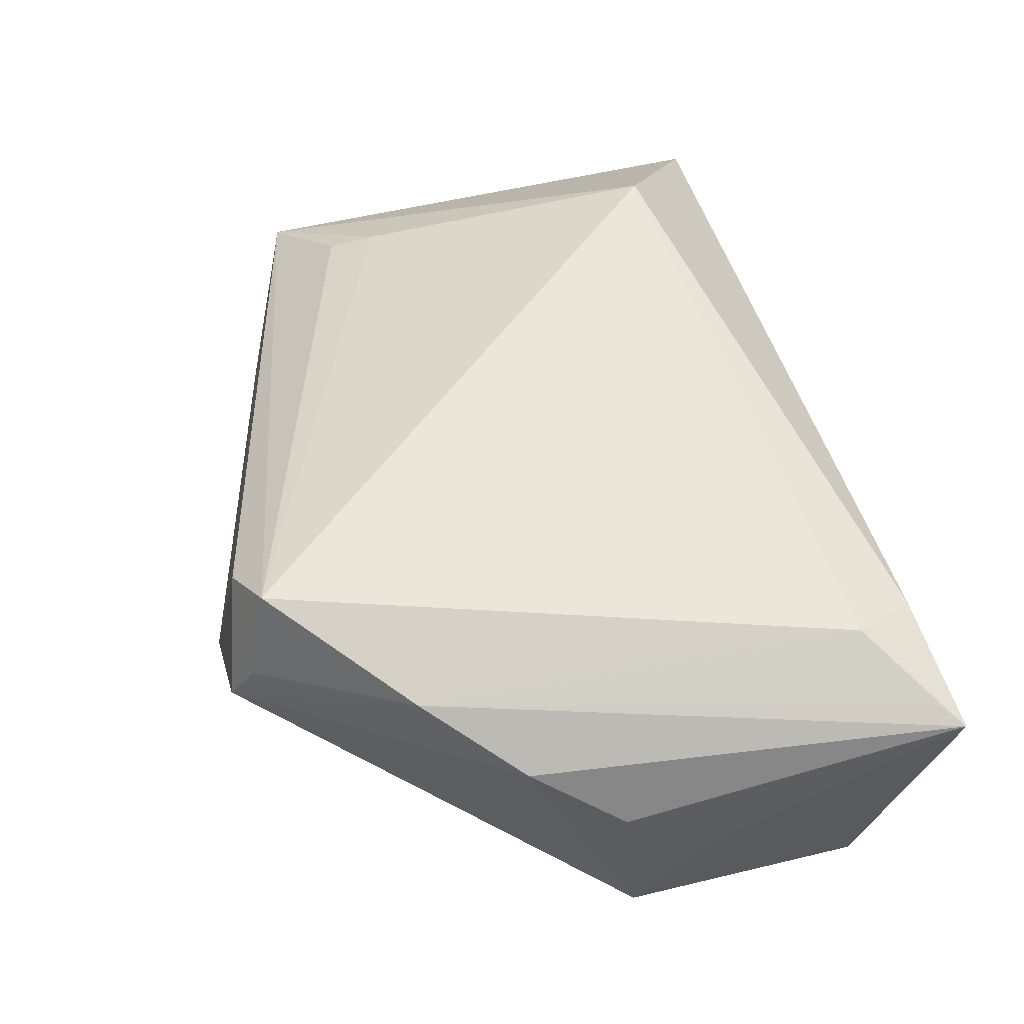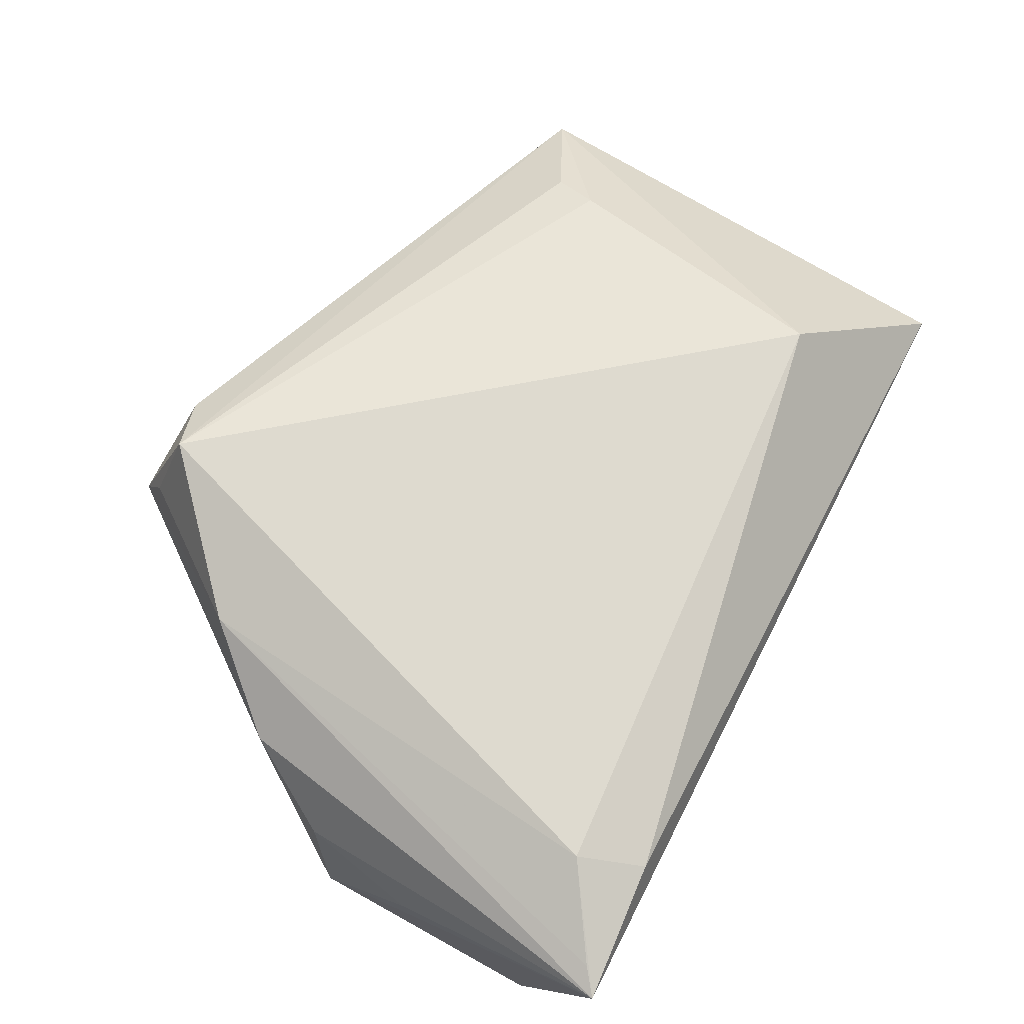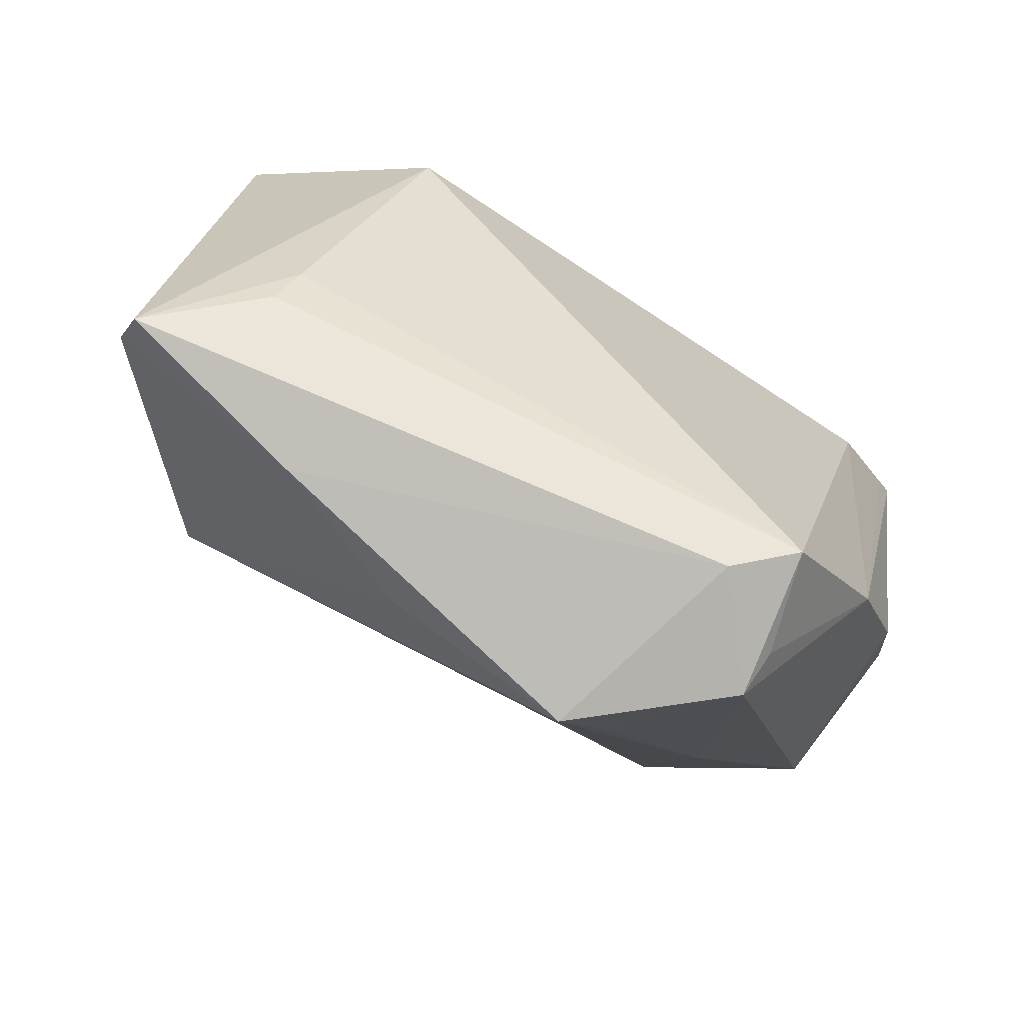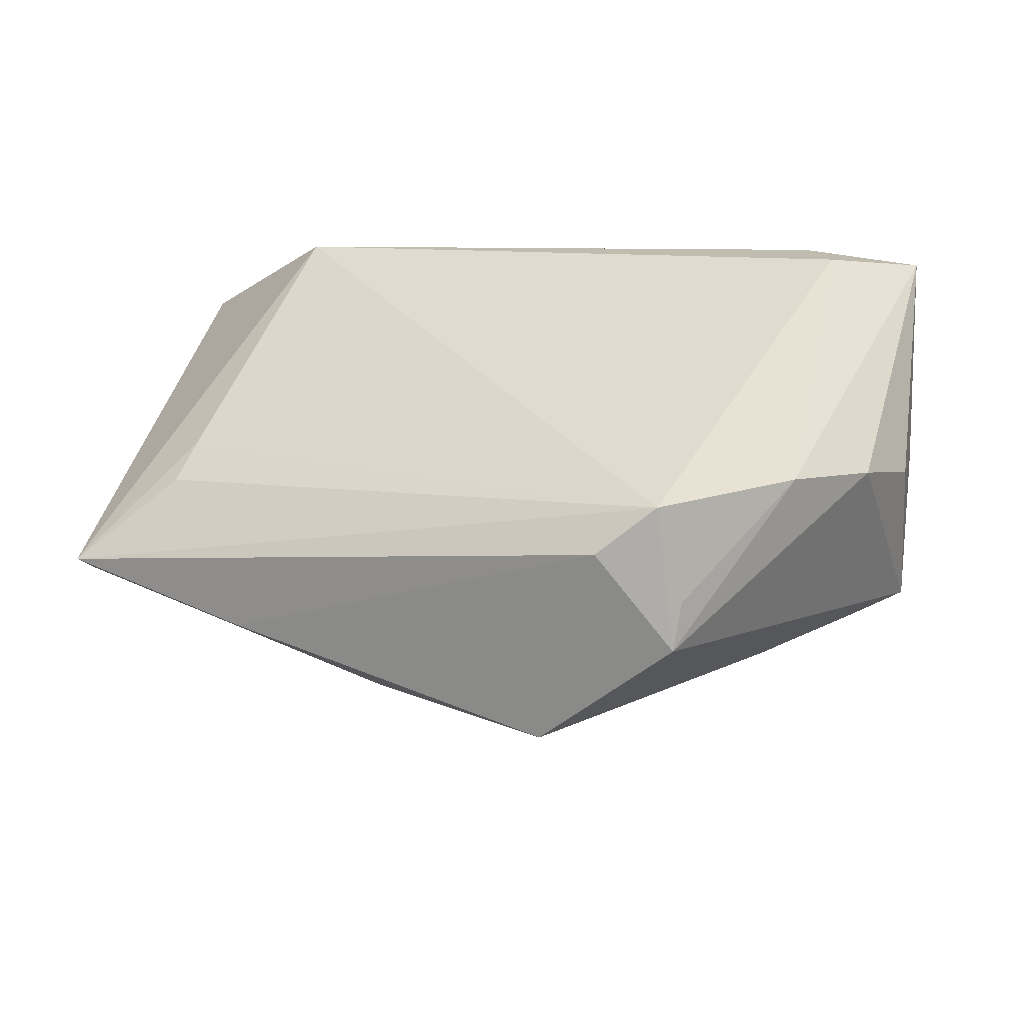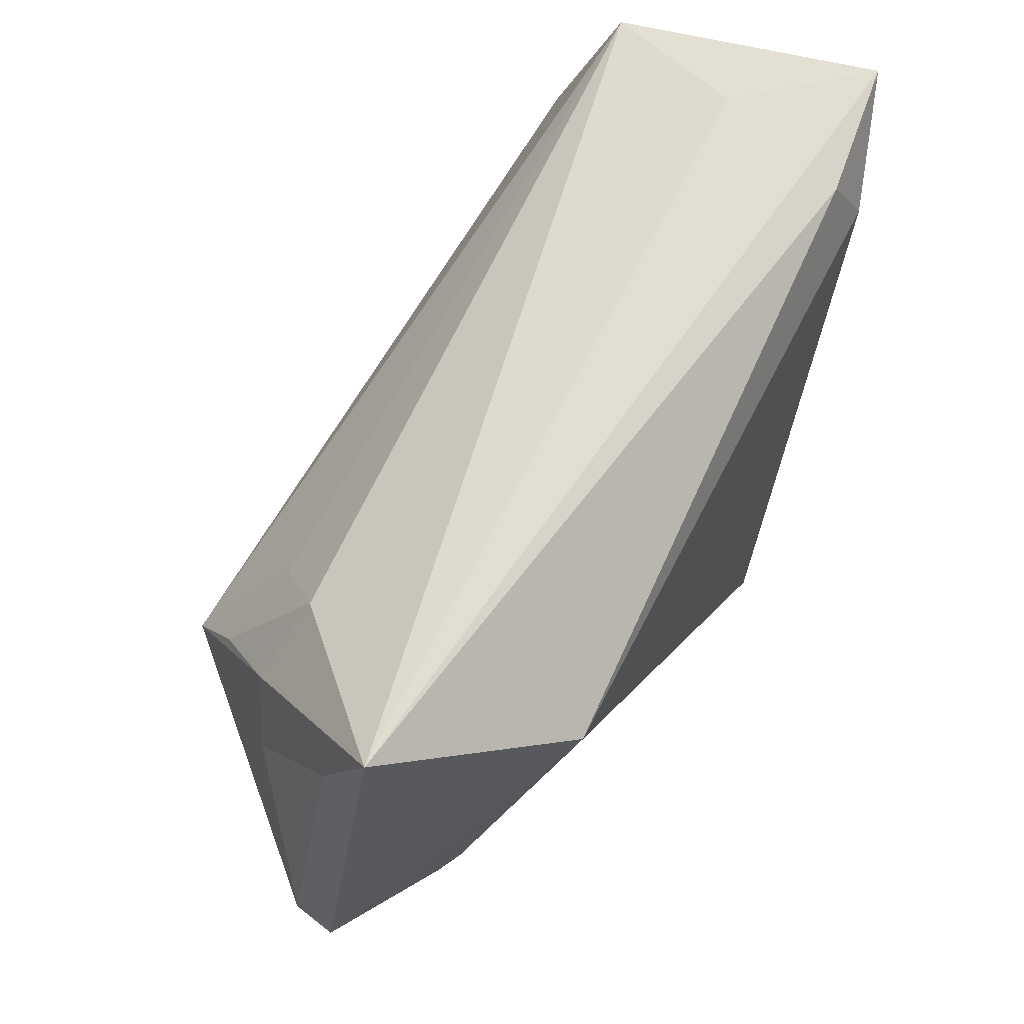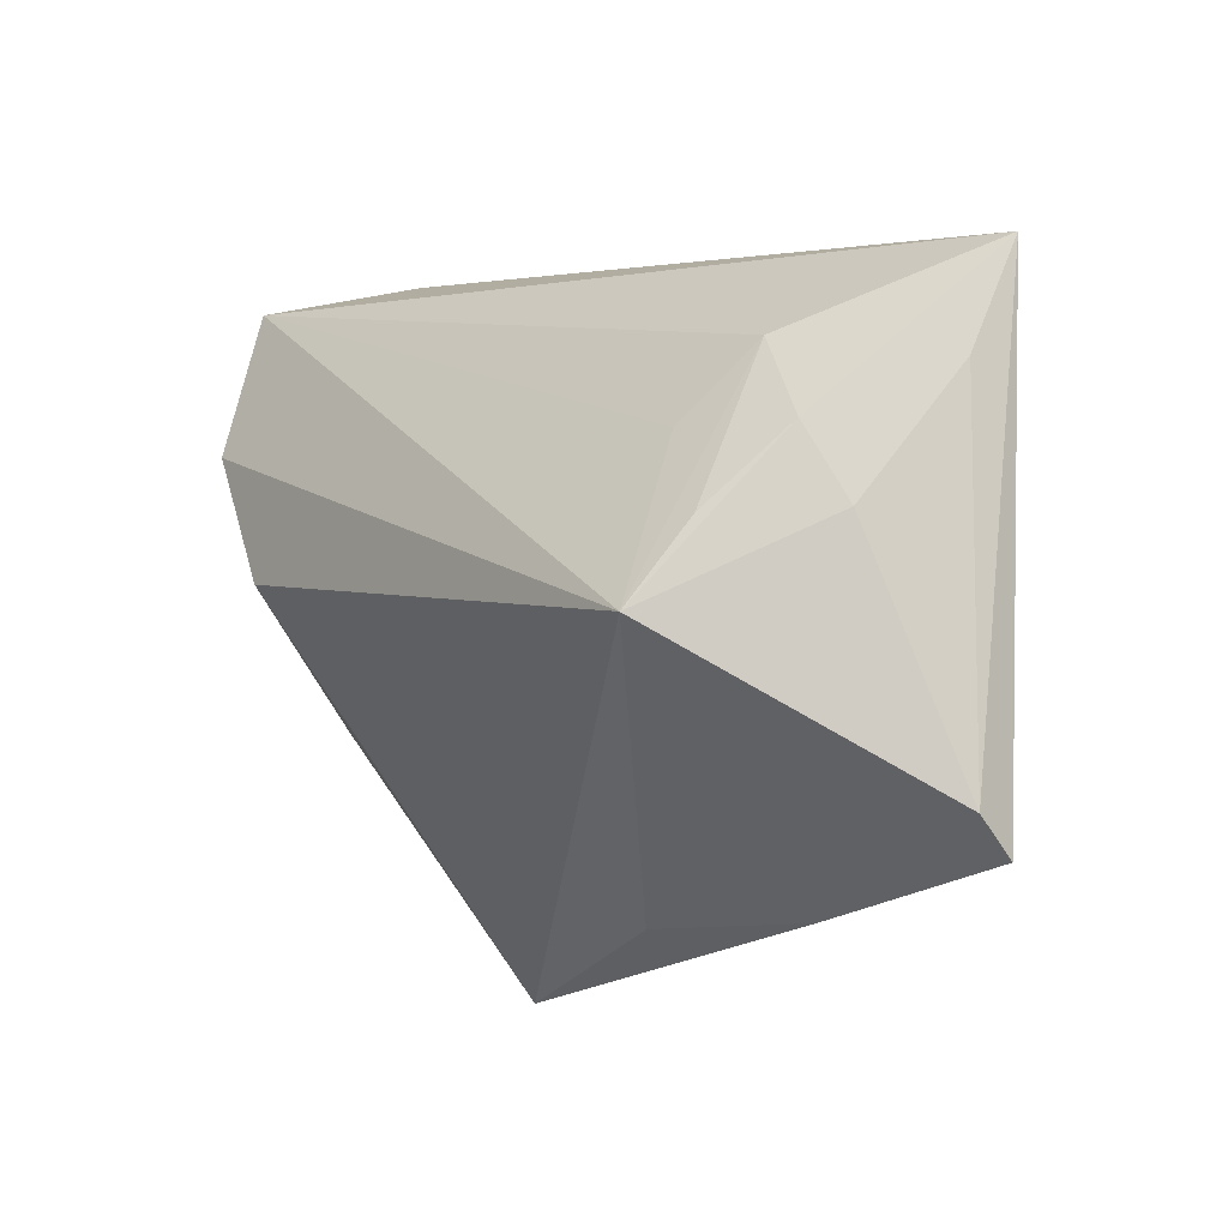
<metadata>
{"format":"obj","ext":"obj","renderer":"f3d","projection":"perspective","resolution":1024,"background":"white","views":[{"elev":57.2,"azim":76.8,"up":"+Z"},{"elev":69.7,"azim":120.3,"up":"+Z"},{"elev":-67.9,"azim":-34.1,"up":"+Y"},{"elev":33.9,"azim":7.5,"up":"+Z"},{"elev":63.9,"azim":-61.0,"up":"+Y"},{"elev":-0.2,"azim":-129.4,"up":"+Y"}]}
</metadata>
<code>
v -0.01594 -0.03519 -0.00941
v 0.02065 -0.04126 0.01108
v 0.03649 0.02833 0.02058
v -0.04778 0.005791 -0.01186
v 0.03269 -0.0234 0.01737
v 0.03217 -0.000484 -0.02516
v 0.01058 -0.04145 0.017
v -0.03403 -0.03344 -0.003266
v -0.04306 0.01397 -0.01421
v 0.04185 -0.01242 0.01211
v -0.04444 -0.01985 0.008551
v -0.05125 0.01986 -0.0003695
v -0.03543 0.02223 -0.0114
v 0.004934 -0.04511 -0.007279
v -0.03826 0.005223 -0.0225
v 0.04733 -0.001874 0.005877
v 0.03062 -0.01697 -0.01369
v 0.03308 0.0356 0.01822
v -0.04285 -0.01443 0.01089
v -0.05155 0.03172 0.005782
v 0.04296 0.01407 -0.02283
v -0.03411 0.02009 0.02205
v -0.03031 0.01357 -0.01821
v -0.05639 -0.02164 -0.004703
v -0.03569 -0.003683 -0.02915
v 0.04824 0.02787 -0.01467
v 0.01727 -0.03854 0.02205
v 0.0489 0.0376 0.0158
v 0.0489 -0.0005134 -0.0141
v 0.0489 0.01142 -0.0001787
v 0.01206 -0.03833 -0.00799
v 0.04273 -0.005389 -0.0146
v -0.05636 -0.02625 -0.0003234
v 0.04613 0.03527 0.01689
v 0.02007 -0.04427 0.006378
v 0.04552 0.031 -0.01573
v 0.03882 0.03491 0.001643
f 10 35 29
f 31 35 14
f 16 10 29
f 28 10 16
f 5 10 28
f 35 10 5
f 3 22 27
f 27 5 3
f 17 31 14
f 29 35 17
f 35 31 17
f 26 28 29
f 26 36 28
f 21 26 29
f 36 26 21
f 25 36 21
f 20 28 37
f 37 36 20
f 28 36 37
f 20 36 13
f 1 25 14
f 27 11 33
f 33 22 20
f 29 28 30
f 30 16 29
f 28 16 30
f 27 35 2
f 2 5 27
f 35 5 2
f 18 3 28
f 22 3 18
f 18 28 20
f 20 22 18
f 34 5 28
f 28 3 34
f 34 3 5
f 27 22 19
f 19 11 27
f 22 33 19
f 19 33 11
f 29 17 32
f 6 21 29
f 29 32 6
f 25 21 6
f 6 32 17
f 14 25 6
f 6 17 14
f 20 13 9
f 9 4 20
f 25 4 9
f 23 36 25
f 25 13 23
f 23 13 36
f 24 4 25
f 25 1 24
f 24 33 20
f 8 1 14
f 8 24 1
f 33 24 8
f 27 33 7
f 7 35 27
f 14 35 7
f 33 8 7
f 7 8 14
f 15 13 25
f 25 9 15
f 15 9 13
f 20 4 12
f 12 24 20
f 4 24 12

</code>
